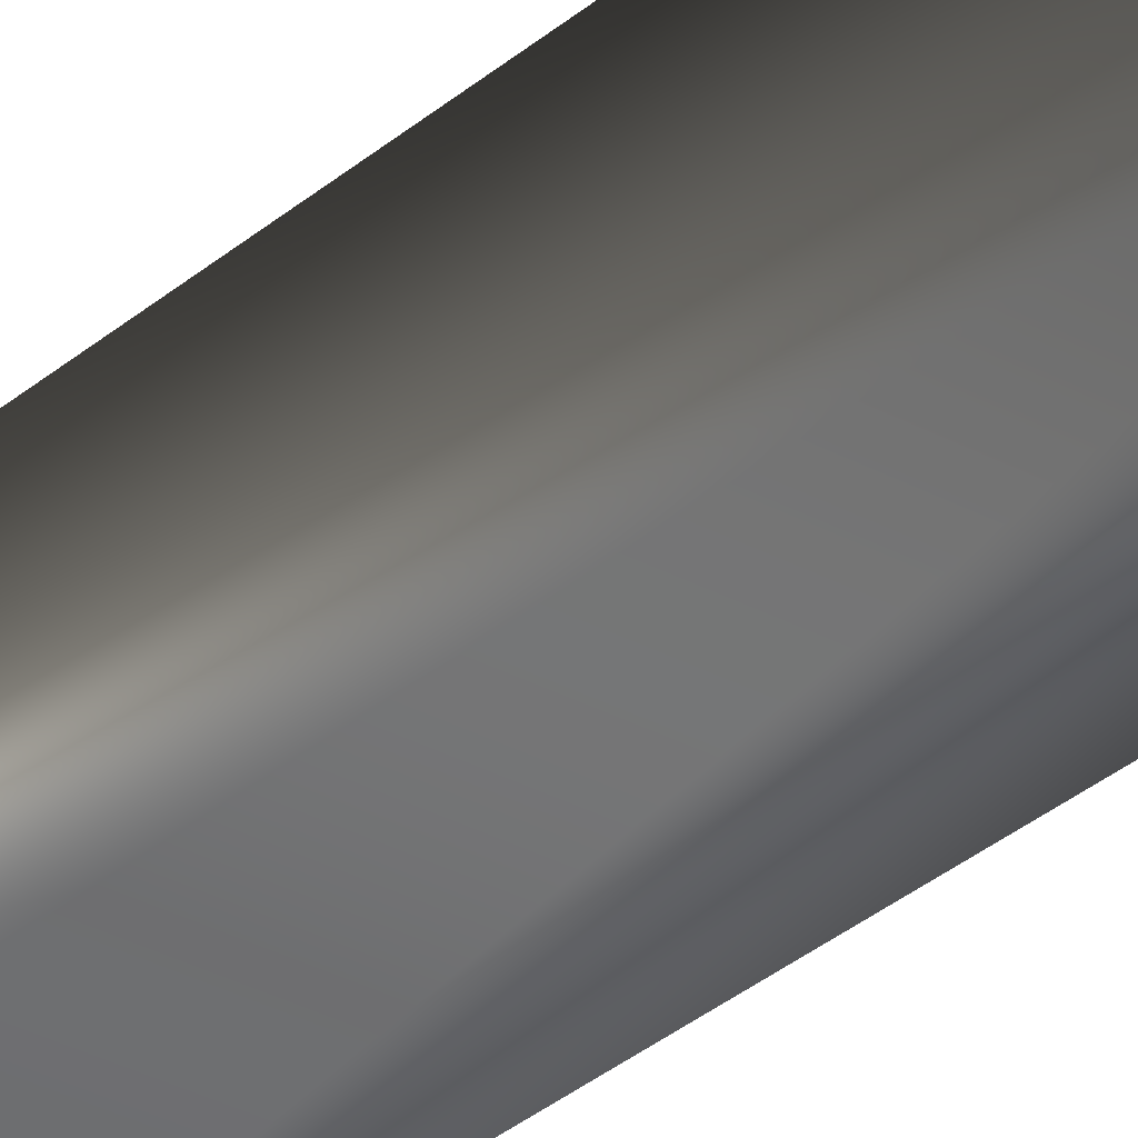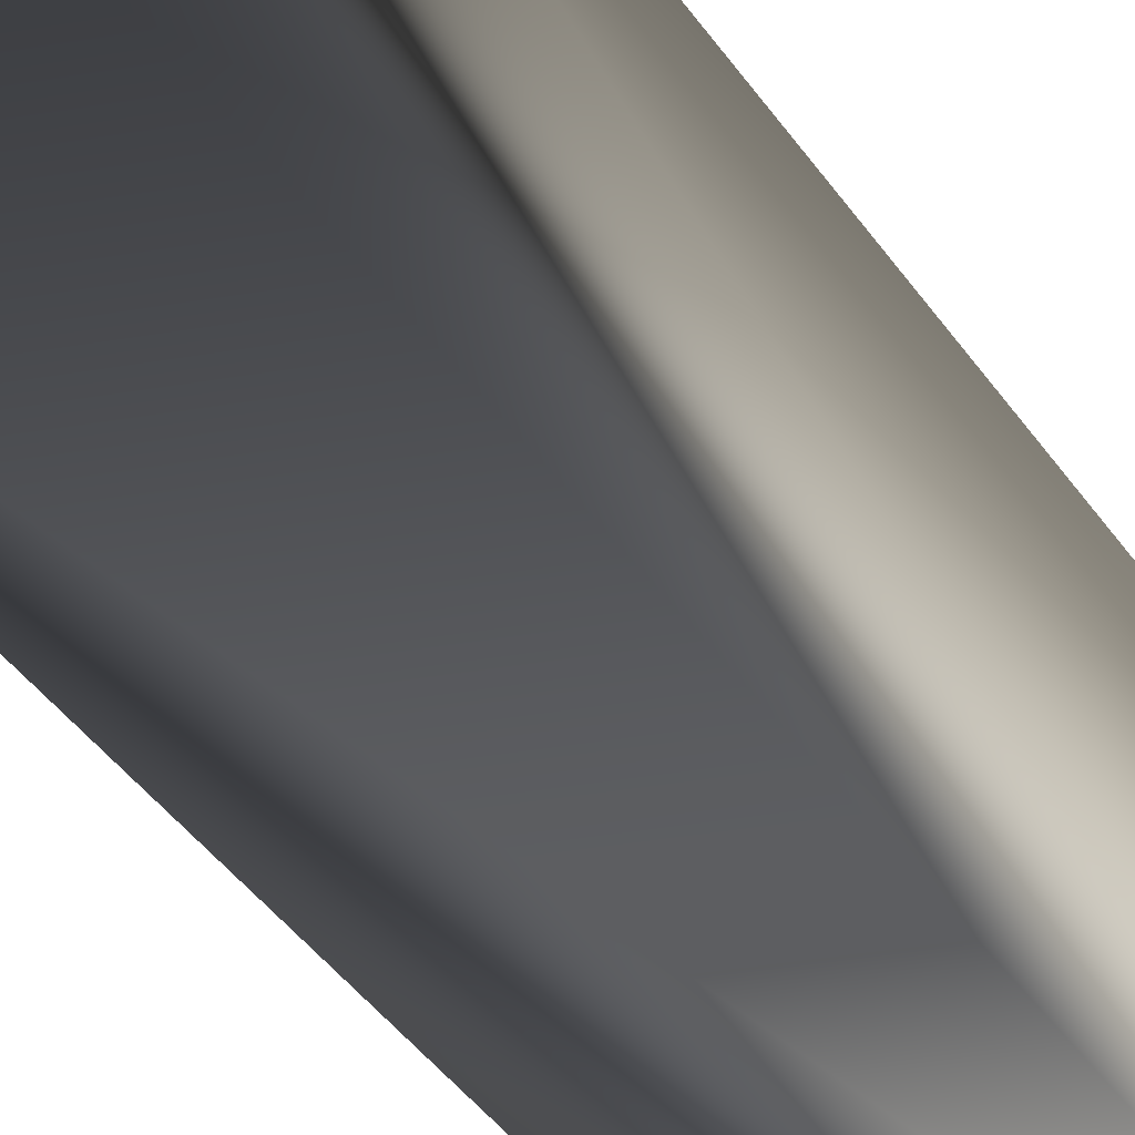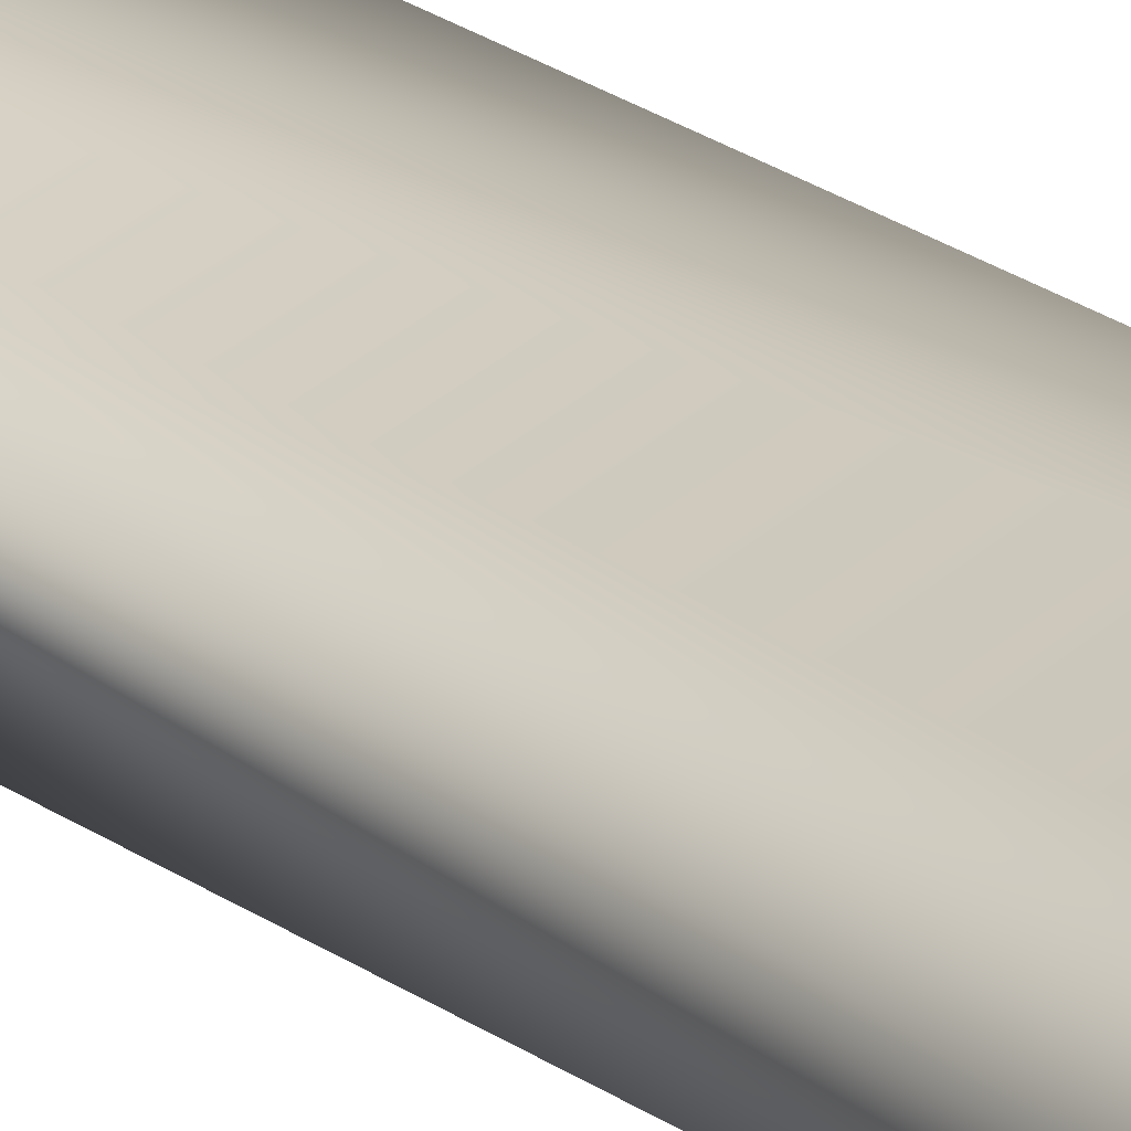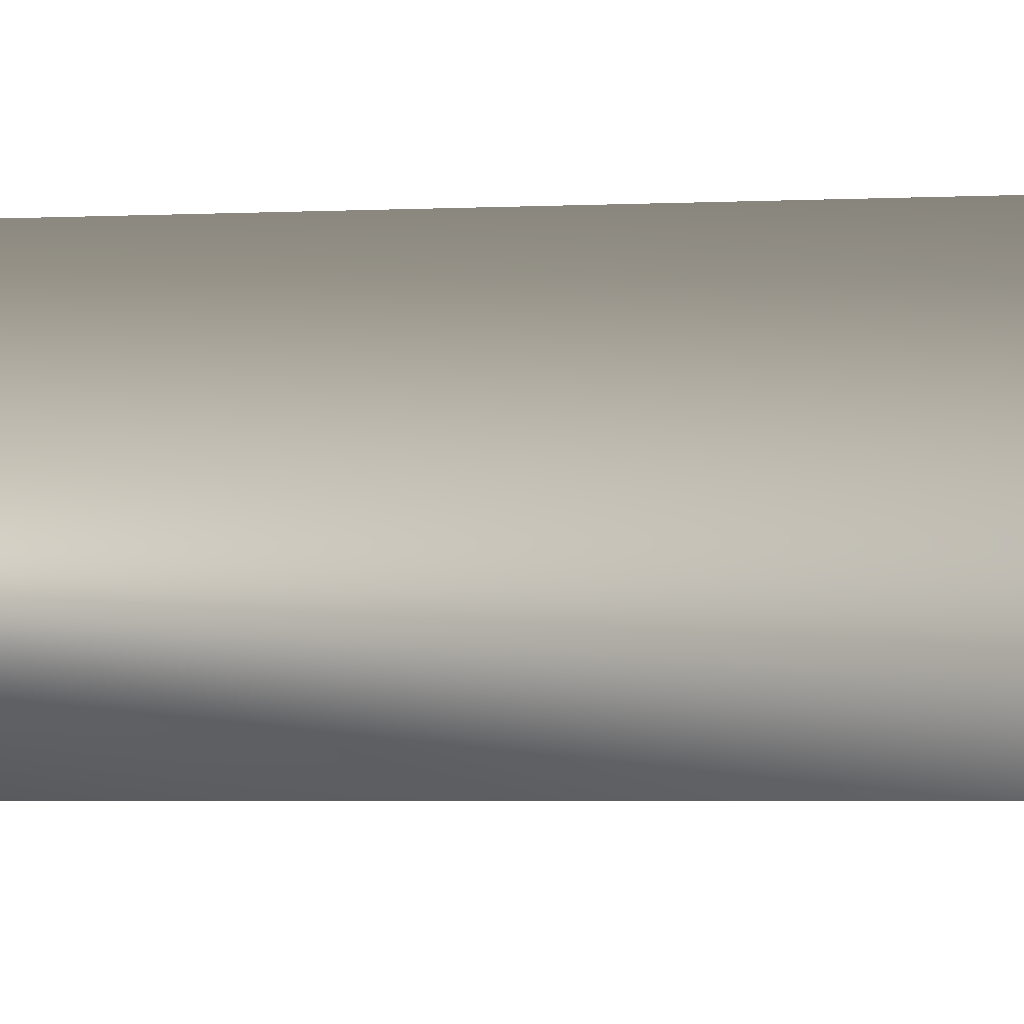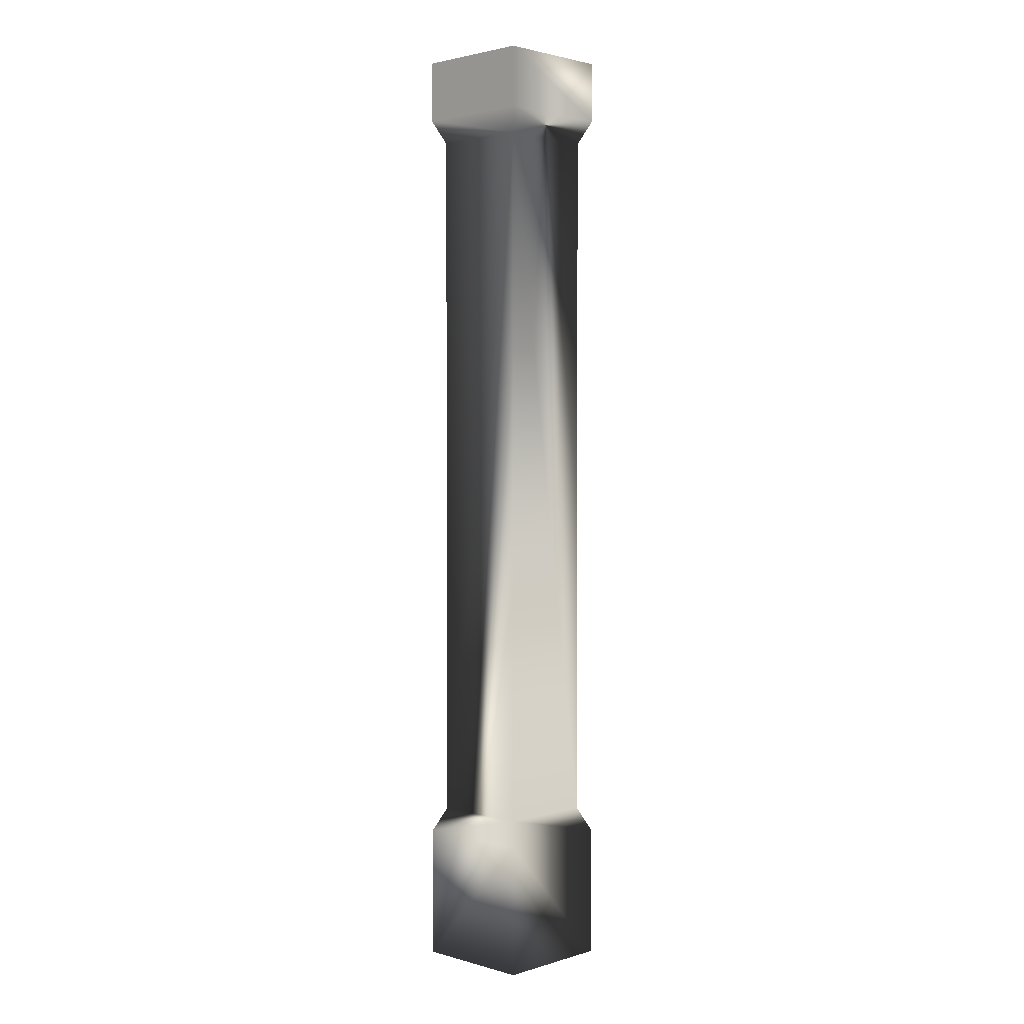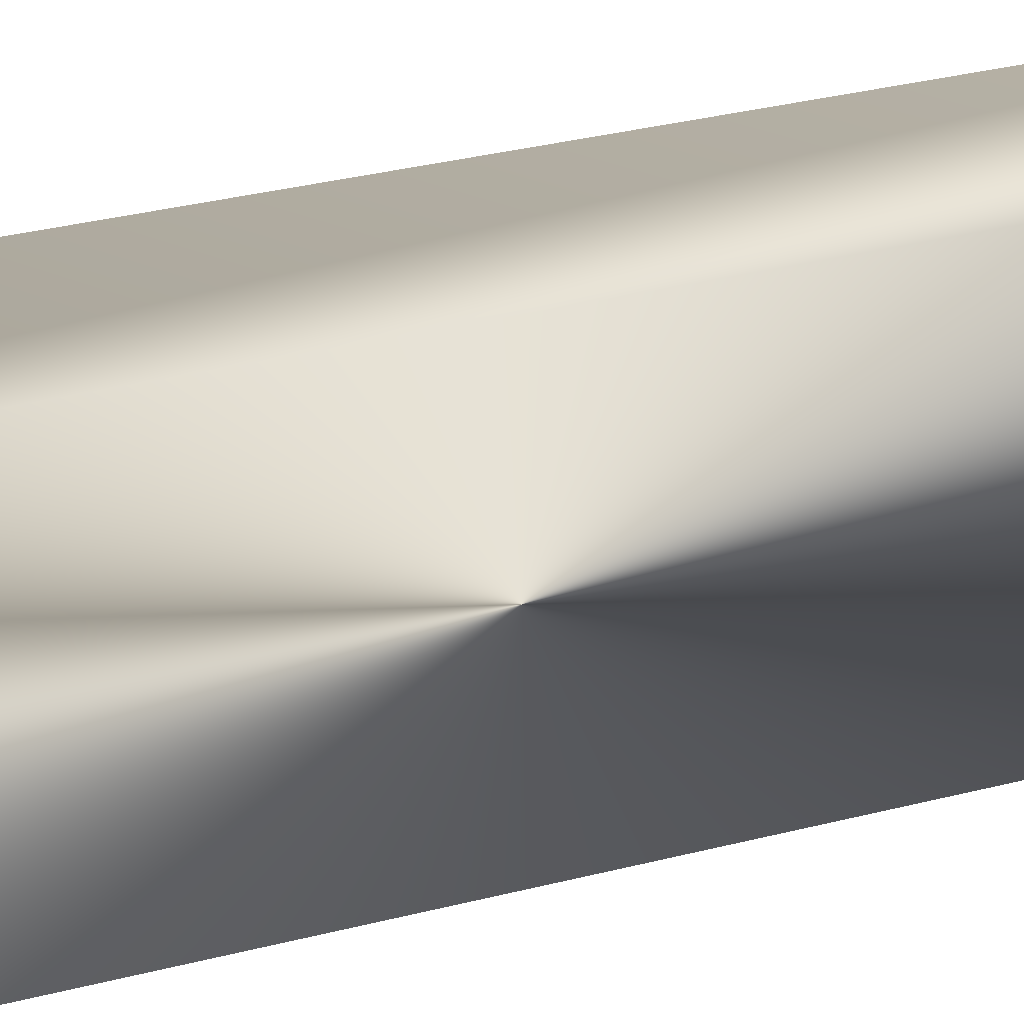
<metadata>
{"format":"obj","ext":"obj","renderer":"f3d","projection":"perspective","resolution":1024,"background":"white","views":[{"elev":-30.6,"azim":141.3,"up":"+Z"},{"elev":-22.4,"azim":19.4,"up":"+Z"},{"elev":34.4,"azim":130.2,"up":"+Z"},{"elev":-1.5,"azim":113.0,"up":"+Z"},{"elev":2.2,"azim":134.1,"up":"+Y"},{"elev":14.5,"azim":-127.7,"up":"+Z"}]}
</metadata>
<code>
v -0.1246 -0.2258 -0.1246
v -0.1246 -0.5 -0.1246
v -0.1246 -0.2258 0.1246
v -0.1246 -0.5 0.1246
v 0.1246 1.344 -0.1246
v 0.1246 1.469 -0.1246
v 0.1246 1.344 0.1246
v 0.1246 1.469 0.1246
v -0.1246 1.469 -0.1246
v -0.1246 1.469 0.1246
v -0.1022 1.294 0.1022
v 0.1022 1.294 0.1022
v -0.1246 1.344 0.1246
v 0.1246 -0.2258 -0.1246
v 0.1022 -0.176 -0.1022
v -0.1022 -0.176 -0.1022
v -0.1246 1.344 -0.1246
v -0.1022 -0.176 0.1022
v 0.1246 -0.5 0.1246
v 0.1246 -0.5 -0.1246
v -0.1022 1.294 -0.1022
v 0.1022 1.294 -0.1022
v 0.1022 -0.176 0.1022
v 0.1246 -0.2258 0.1246
f 1 2 3
f 4 3 2
f 5 6 7
f 8 7 6
f 9 10 6
f 8 6 10
f 11 12 13
f 7 13 12
f 14 1 15
f 16 15 1
f 5 17 6
f 9 6 17
f 1 3 16
f 18 16 3
f 4 2 19
f 20 19 2
f 21 16 11
f 18 11 16
f 5 7 22
f 12 22 7
f 13 7 10
f 8 10 7
f 17 21 13
f 11 13 21
f 18 23 11
f 12 11 23
f 20 14 19
f 24 19 14
f 14 15 24
f 23 24 15
f 9 17 10
f 13 10 17
f 22 21 5
f 17 5 21
f 15 16 22
f 21 22 16
f 3 24 18
f 23 18 24
f 20 2 14
f 1 14 2
f 15 22 23
f 12 23 22
f 4 19 3
f 24 3 19

</code>
